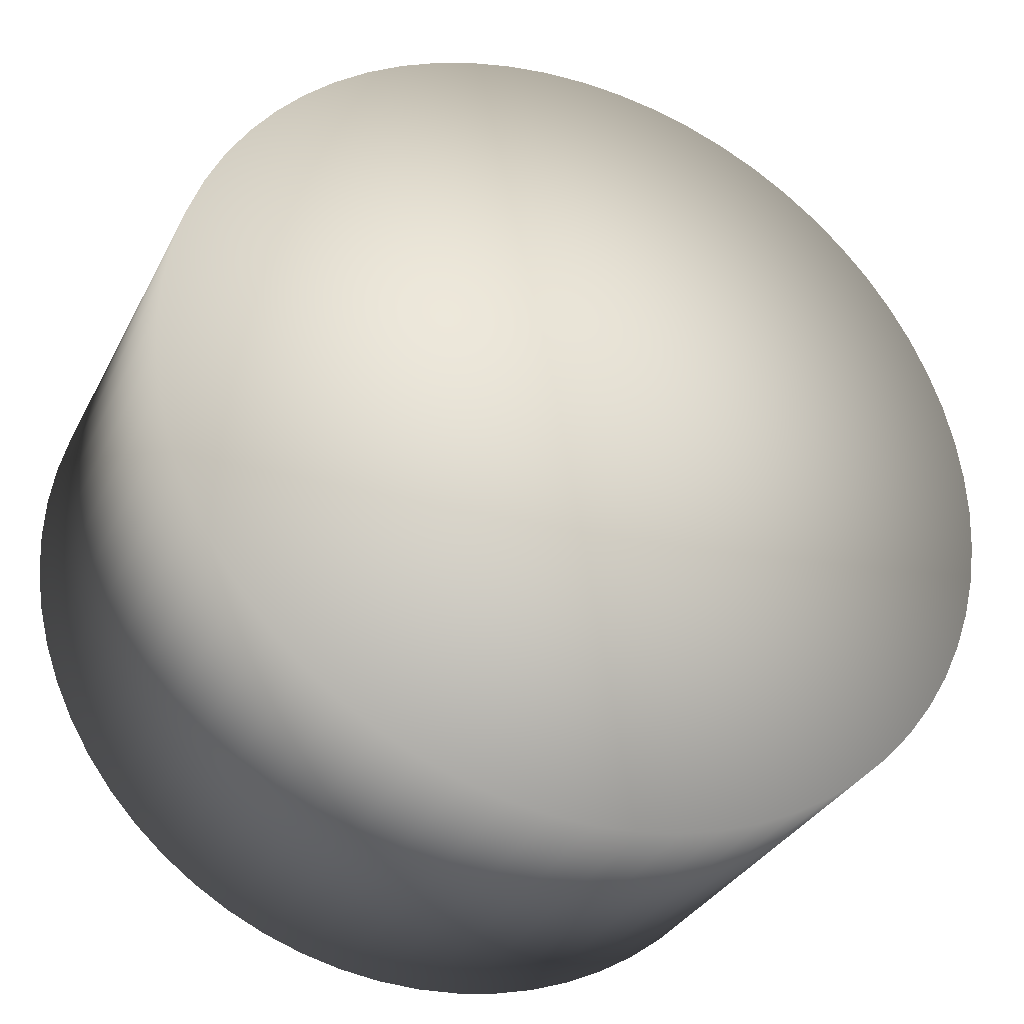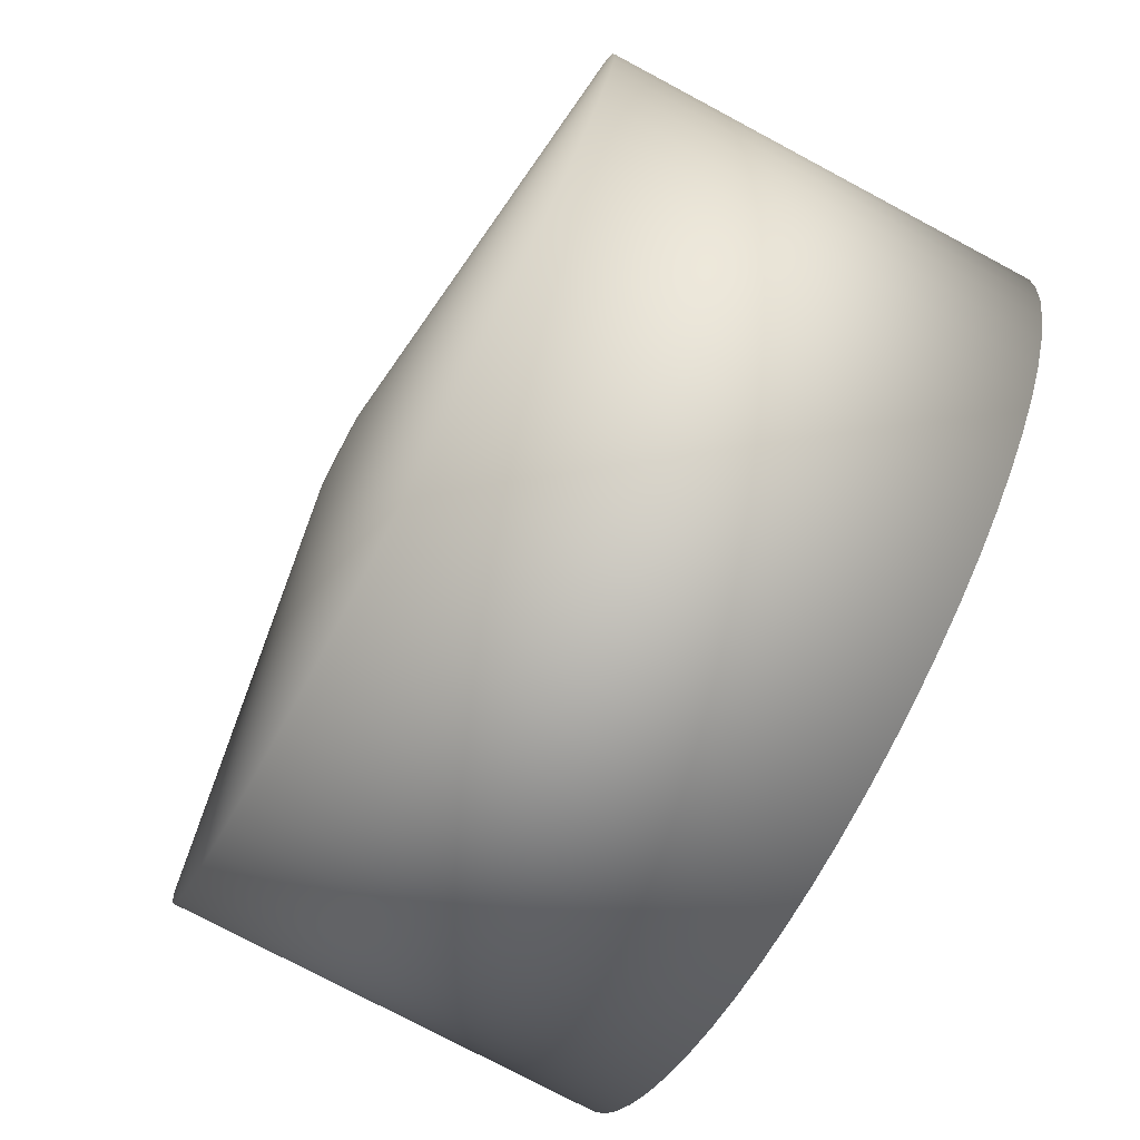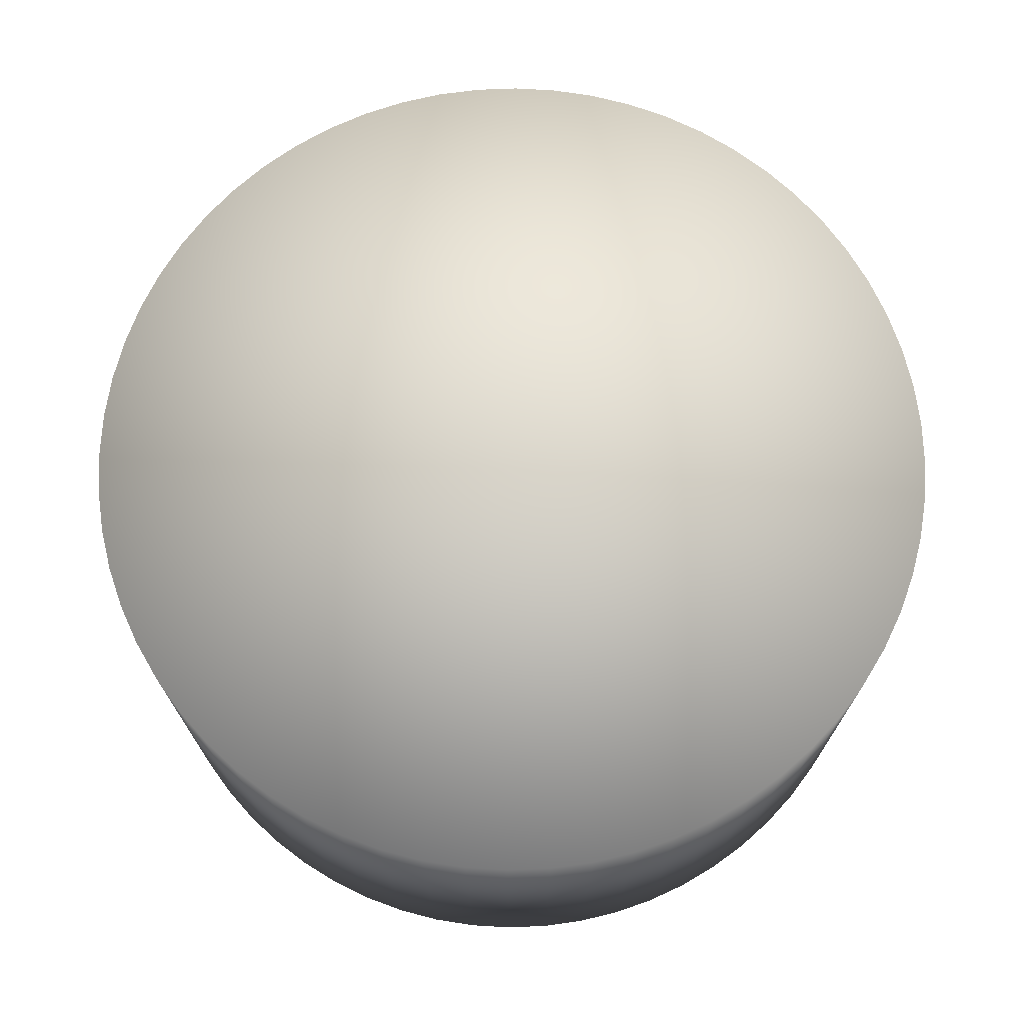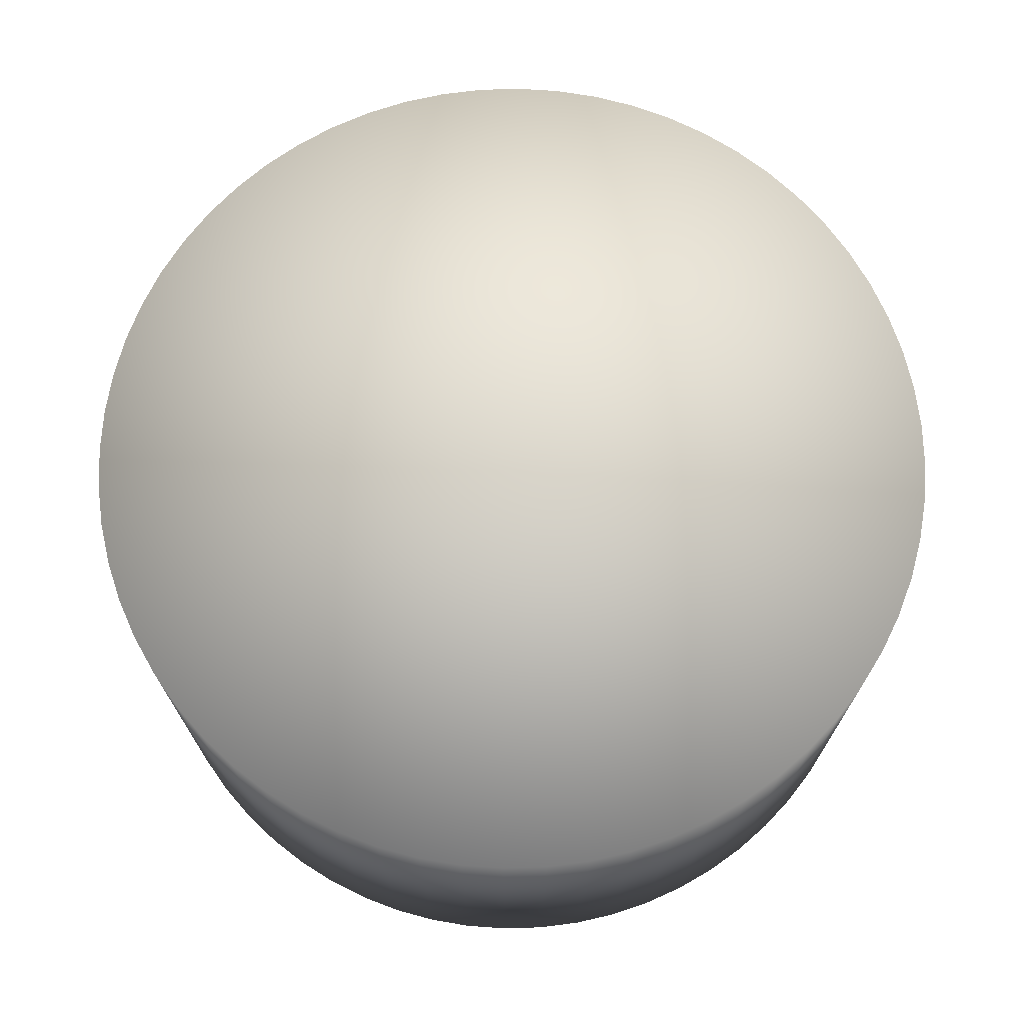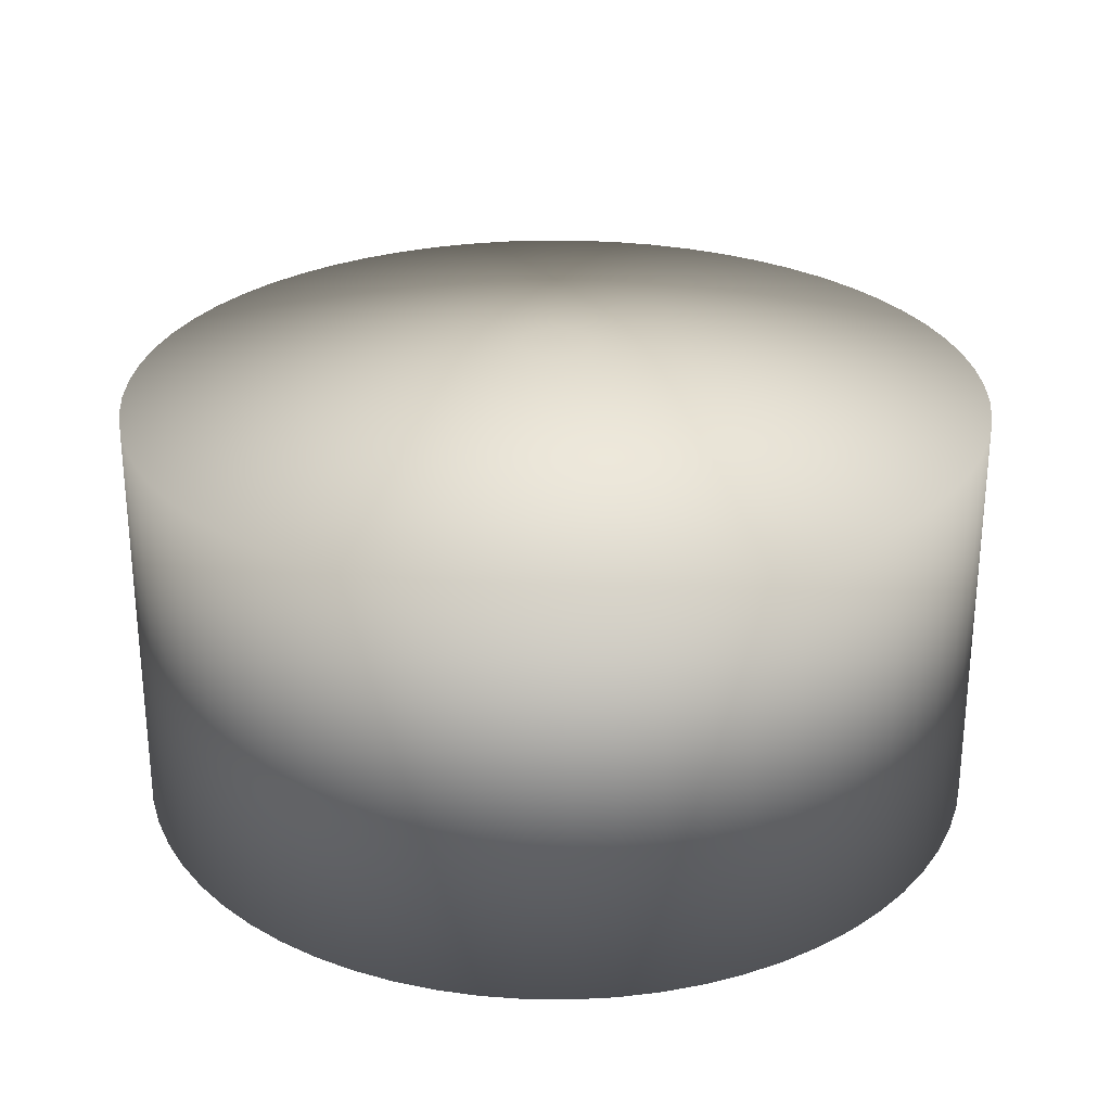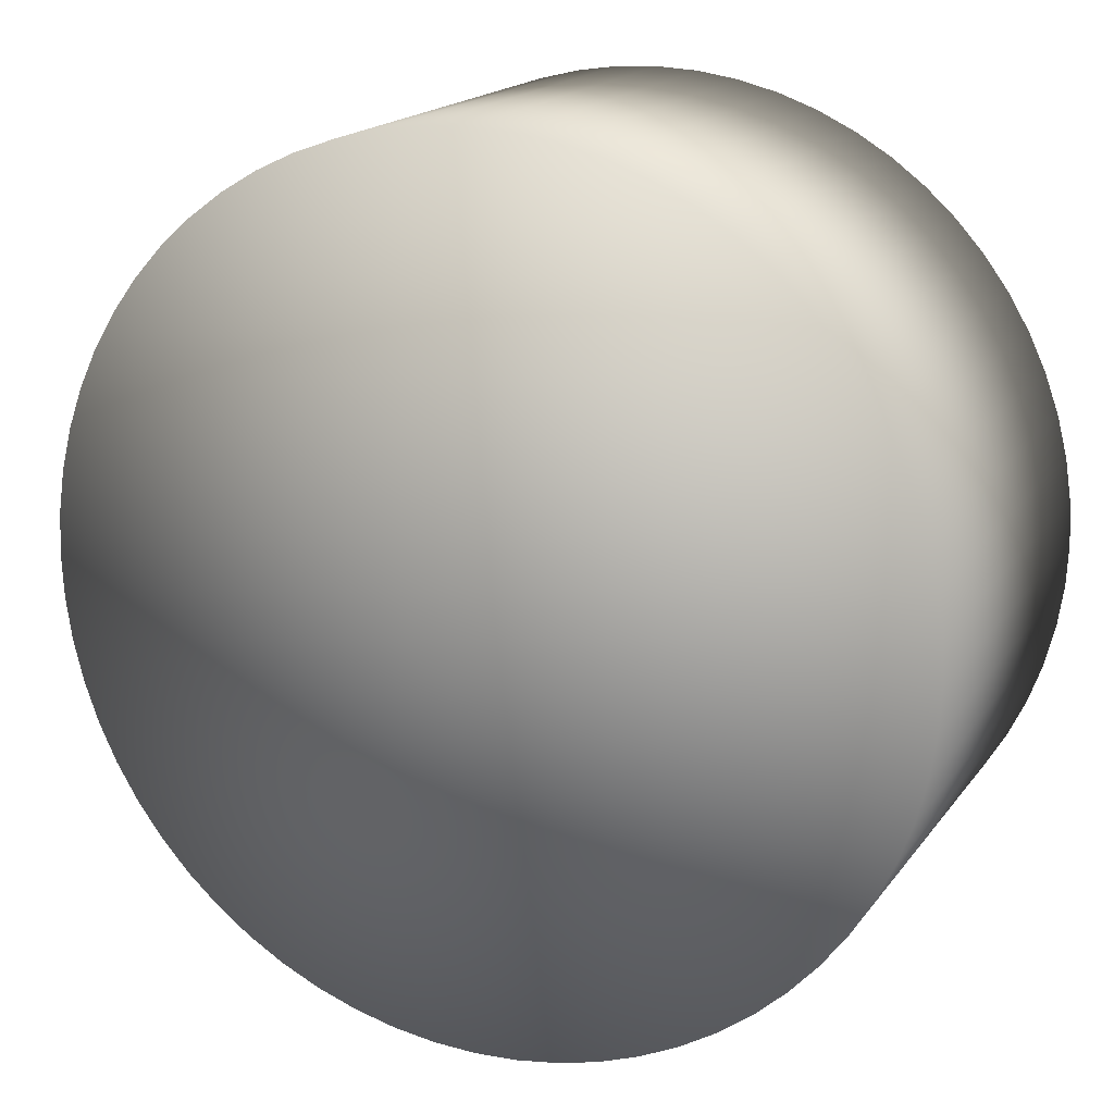
<metadata>
{"format":"obj","ext":"obj","renderer":"f3d","projection":"perspective","resolution":1024,"background":"white","views":[{"elev":-32.1,"azim":-23.4,"up":"+Y"},{"elev":-76.3,"azim":61.9,"up":"+Y"},{"elev":72.0,"azim":-168.2,"up":"+Z"},{"elev":71.6,"azim":-173.3,"up":"+Z"},{"elev":27.6,"azim":127.5,"up":"+Z"},{"elev":17.7,"azim":24.3,"up":"+Y"}]}
</metadata>
<code>
o Candle3aux_Cylinder.021
v 1.704 2.004 2.233
v 1.704 1.959 2.288
v 1.709 2.004 2.233
v 1.704 1.959 2.288
v 1.713 2.003 2.233
v 1.705 1.958 2.288
v 1.718 2.002 2.233
v 1.705 1.958 2.288
v 1.723 2.001 2.233
v 1.705 1.958 2.288
v 1.727 1.998 2.233
v 1.706 1.958 2.288
v 1.732 1.996 2.233
v 1.706 1.958 2.288
v 1.735 1.993 2.233
v 1.706 1.958 2.288
v 1.739 1.99 2.233
v 1.707 1.957 2.288
v 1.742 1.986 2.233
v 1.707 1.957 2.288
v 1.745 1.982 2.233
v 1.707 1.957 2.288
v 1.748 1.978 2.233
v 1.707 1.956 2.288
v 1.75 1.973 2.233
v 1.708 1.956 2.288
v 1.752 1.969 2.233
v 1.708 1.956 2.288
v 1.753 1.964 2.233
v 1.708 1.955 2.288
v 1.754 1.959 2.233
v 1.708 1.955 2.288
v 1.754 1.954 2.233
v 1.708 1.954 2.288
v 1.754 1.949 2.233
v 1.708 1.954 2.288
v 1.753 1.944 2.233
v 1.708 1.953 2.288
v 1.752 1.94 2.233
v 1.708 1.953 2.288
v 1.75 1.935 2.233
v 1.708 1.953 2.288
v 1.748 1.931 2.233
v 1.707 1.952 2.288
v 1.745 1.926 2.233
v 1.707 1.952 2.288
v 1.742 1.922 2.233
v 1.707 1.951 2.288
v 1.739 1.919 2.233
v 1.707 1.951 2.288
v 1.735 1.916 2.233
v 1.706 1.951 2.288
v 1.732 1.913 2.233
v 1.706 1.951 2.288
v 1.727 1.91 2.233
v 1.706 1.95 2.288
v 1.723 1.908 2.233
v 1.705 1.95 2.288
v 1.718 1.906 2.233
v 1.705 1.95 2.288
v 1.713 1.905 2.233
v 1.705 1.95 2.288
v 1.709 1.904 2.233
v 1.704 1.95 2.288
v 1.704 1.904 2.233
v 1.704 1.95 2.288
v 1.699 1.904 2.233
v 1.703 1.95 2.288
v 1.694 1.905 2.233
v 1.703 1.95 2.288
v 1.689 1.906 2.233
v 1.702 1.95 2.288
v 1.684 1.908 2.233
v 1.702 1.95 2.288
v 1.68 1.91 2.233
v 1.702 1.95 2.288
v 1.676 1.913 2.233
v 1.701 1.951 2.288
v 1.672 1.916 2.233
v 1.701 1.951 2.288
v 1.668 1.919 2.233
v 1.701 1.951 2.288
v 1.665 1.922 2.233
v 1.7 1.951 2.288
v 1.662 1.926 2.233
v 1.7 1.952 2.288
v 1.659 1.931 2.233
v 1.7 1.952 2.288
v 1.657 1.935 2.233
v 1.7 1.953 2.288
v 1.656 1.94 2.233
v 1.7 1.953 2.288
v 1.655 1.944 2.233
v 1.699 1.953 2.288
v 1.654 1.949 2.233
v 1.699 1.954 2.288
v 1.654 1.954 2.233
v 1.699 1.954 2.288
v 1.654 1.959 2.233
v 1.699 1.955 2.288
v 1.655 1.964 2.233
v 1.699 1.955 2.288
v 1.656 1.969 2.233
v 1.7 1.956 2.288
v 1.657 1.973 2.233
v 1.7 1.956 2.288
v 1.659 1.978 2.233
v 1.7 1.956 2.288
v 1.662 1.982 2.233
v 1.7 1.957 2.288
v 1.665 1.986 2.233
v 1.7 1.957 2.288
v 1.668 1.99 2.233
v 1.701 1.957 2.288
v 1.672 1.993 2.233
v 1.701 1.958 2.288
v 1.676 1.996 2.233
v 1.701 1.958 2.288
v 1.68 1.998 2.233
v 1.702 1.958 2.288
v 1.684 2.001 2.233
v 1.702 1.958 2.288
v 1.689 2.002 2.233
v 1.702 1.958 2.288
v 1.694 2.003 2.233
v 1.703 1.958 2.288
v 1.699 2.004 2.233
v 1.703 1.959 2.288
v 1.709 2.004 2.282
v 1.704 2.004 2.282
v 1.713 2.003 2.282
v 1.718 2.002 2.282
v 1.723 2.001 2.282
v 1.727 1.998 2.282
v 1.732 1.996 2.282
v 1.735 1.993 2.282
v 1.739 1.99 2.282
v 1.742 1.986 2.282
v 1.745 1.982 2.282
v 1.748 1.978 2.282
v 1.75 1.973 2.282
v 1.752 1.969 2.282
v 1.753 1.964 2.282
v 1.754 1.959 2.282
v 1.754 1.954 2.282
v 1.754 1.949 2.282
v 1.753 1.944 2.282
v 1.752 1.94 2.282
v 1.75 1.935 2.282
v 1.748 1.931 2.282
v 1.745 1.926 2.282
v 1.742 1.922 2.282
v 1.739 1.919 2.282
v 1.735 1.916 2.282
v 1.732 1.913 2.282
v 1.727 1.91 2.282
v 1.723 1.908 2.282
v 1.718 1.906 2.282
v 1.713 1.905 2.282
v 1.709 1.904 2.282
v 1.704 1.904 2.282
v 1.699 1.904 2.282
v 1.694 1.905 2.282
v 1.689 1.906 2.282
v 1.684 1.908 2.282
v 1.68 1.91 2.282
v 1.676 1.913 2.282
v 1.672 1.916 2.282
v 1.668 1.919 2.282
v 1.665 1.922 2.282
v 1.662 1.926 2.282
v 1.659 1.931 2.282
v 1.657 1.935 2.282
v 1.656 1.94 2.282
v 1.655 1.944 2.282
v 1.654 1.949 2.282
v 1.654 1.954 2.282
v 1.654 1.959 2.282
v 1.655 1.964 2.282
v 1.656 1.969 2.282
v 1.657 1.973 2.282
v 1.659 1.978 2.282
v 1.662 1.982 2.282
v 1.665 1.986 2.282
v 1.668 1.99 2.282
v 1.672 1.993 2.282
v 1.676 1.996 2.282
v 1.68 1.998 2.282
v 1.684 2.001 2.282
v 1.689 2.002 2.282
v 1.694 2.003 2.282
v 1.699 2.004 2.282
v 1.704 1.954 2.288
g Candle3aux_Cylinder.021_None
f 130 3 1
f 129 5 3
f 131 7 5
f 132 9 7
f 133 11 9
f 134 13 11
f 135 15 13
f 136 17 15
f 137 19 17
f 138 21 19
f 139 23 21
f 140 25 23
f 141 27 25
f 142 29 27
f 143 31 29
f 144 33 31
f 145 35 33
f 146 37 35
f 147 39 37
f 148 41 39
f 149 43 41
f 150 45 43
f 151 47 45
f 152 49 47
f 153 51 49
f 154 53 51
f 155 55 53
f 156 57 55
f 157 59 57
f 158 61 59
f 159 63 61
f 160 65 63
f 161 67 65
f 162 69 67
f 163 71 69
f 164 73 71
f 165 75 73
f 166 77 75
f 167 79 77
f 168 81 79
f 169 83 81
f 170 85 83
f 171 87 85
f 172 89 87
f 173 91 89
f 174 93 91
f 175 95 93
f 176 97 95
f 177 99 97
f 178 101 99
f 179 103 101
f 180 105 103
f 181 107 105
f 182 109 107
f 183 111 109
f 184 113 111
f 185 115 113
f 186 117 115
f 187 119 117
f 188 121 119
f 189 123 121
f 190 125 123
f 191 127 125
f 192 1 127
f 63 95 127
f 4 130 2
f 6 129 4
f 8 131 6
f 10 132 8
f 10 134 133
f 14 134 12
f 16 135 14
f 16 137 136
f 20 137 18
f 22 138 20
f 22 140 139
f 26 140 24
f 28 141 26
f 28 143 142
f 32 143 30
f 34 144 32
f 36 145 34
f 38 146 36
f 40 147 38
f 42 148 40
f 42 150 149
f 46 150 44
f 48 151 46
f 48 153 152
f 52 153 50
f 54 154 52
f 54 156 155
f 58 156 56
f 60 157 58
f 60 159 158
f 64 159 62
f 66 160 64
f 68 161 66
f 70 162 68
f 72 163 70
f 74 164 72
f 74 166 165
f 78 166 76
f 80 167 78
f 80 169 168
f 84 169 82
f 86 170 84
f 86 172 171
f 90 172 88
f 92 173 90
f 92 175 174
f 96 175 94
f 98 176 96
f 100 177 98
f 102 178 100
f 104 179 102
f 106 180 104
f 106 182 181
f 110 182 108
f 112 183 110
f 112 185 184
f 116 185 114
f 118 186 116
f 118 188 187
f 122 188 120
f 124 189 122
f 124 191 190
f 128 191 126
f 2 192 128
f 4 2 193
f 2 128 193
f 128 126 193
f 126 124 193
f 124 122 193
f 122 120 193
f 120 118 193
f 118 116 193
f 116 114 193
f 114 112 193
f 112 110 193
f 110 108 193
f 108 106 193
f 106 104 193
f 104 102 193
f 102 100 193
f 100 98 193
f 98 96 193
f 96 94 193
f 94 92 193
f 92 90 193
f 90 88 193
f 88 86 193
f 86 84 193
f 84 82 193
f 82 80 193
f 80 78 193
f 78 76 193
f 76 74 193
f 74 72 193
f 72 70 193
f 70 68 193
f 68 66 193
f 66 64 193
f 64 62 193
f 62 60 193
f 60 58 193
f 58 56 193
f 56 54 193
f 54 52 193
f 52 50 193
f 50 48 193
f 48 46 193
f 46 44 193
f 44 42 193
f 42 40 193
f 40 38 193
f 38 36 193
f 36 34 193
f 34 32 193
f 32 30 193
f 30 28 193
f 28 26 193
f 26 24 193
f 24 22 193
f 22 20 193
f 20 18 193
f 18 16 193
f 16 14 193
f 14 12 193
f 12 10 193
f 10 8 193
f 8 6 193
f 6 4 193
f 130 129 3
f 129 131 5
f 131 132 7
f 132 133 9
f 133 134 11
f 134 135 13
f 135 136 15
f 136 137 17
f 137 138 19
f 138 139 21
f 139 140 23
f 140 141 25
f 141 142 27
f 142 143 29
f 143 144 31
f 144 145 33
f 145 146 35
f 146 147 37
f 147 148 39
f 148 149 41
f 149 150 43
f 150 151 45
f 151 152 47
f 152 153 49
f 153 154 51
f 154 155 53
f 155 156 55
f 156 157 57
f 157 158 59
f 158 159 61
f 159 160 63
f 160 161 65
f 161 162 67
f 162 163 69
f 163 164 71
f 164 165 73
f 165 166 75
f 166 167 77
f 167 168 79
f 168 169 81
f 169 170 83
f 170 171 85
f 171 172 87
f 172 173 89
f 173 174 91
f 174 175 93
f 175 176 95
f 176 177 97
f 177 178 99
f 178 179 101
f 179 180 103
f 180 181 105
f 181 182 107
f 182 183 109
f 183 184 111
f 184 185 113
f 185 186 115
f 186 187 117
f 187 188 119
f 188 189 121
f 189 190 123
f 190 191 125
f 191 192 127
f 192 130 1
f 127 1 3
f 3 5 127
f 5 7 127
f 7 9 11
f 11 13 15
f 15 17 23
f 17 19 23
f 19 21 23
f 23 25 27
f 27 29 23
f 29 31 23
f 31 33 35
f 35 37 31
f 37 39 31
f 39 41 43
f 43 45 47
f 47 49 55
f 49 51 55
f 51 53 55
f 55 57 59
f 59 61 55
f 61 63 55
f 63 65 67
f 67 69 63
f 69 71 63
f 71 73 75
f 75 77 79
f 79 81 87
f 81 83 87
f 83 85 87
f 87 89 91
f 91 93 87
f 93 95 87
f 95 97 99
f 99 101 95
f 101 103 95
f 103 105 107
f 107 109 111
f 111 113 119
f 113 115 119
f 115 117 119
f 119 121 123
f 123 125 119
f 125 127 119
f 7 11 127
f 11 15 127
f 39 43 31
f 43 47 31
f 71 75 63
f 75 79 63
f 103 107 95
f 107 111 95
f 15 23 127
f 23 31 127
f 47 55 31
f 55 63 31
f 79 87 63
f 87 95 63
f 111 119 95
f 119 127 95
f 127 31 63
f 4 129 130
f 6 131 129
f 8 132 131
f 10 133 132
f 10 12 134
f 14 135 134
f 16 136 135
f 16 18 137
f 20 138 137
f 22 139 138
f 22 24 140
f 26 141 140
f 28 142 141
f 28 30 143
f 32 144 143
f 34 145 144
f 36 146 145
f 38 147 146
f 40 148 147
f 42 149 148
f 42 44 150
f 46 151 150
f 48 152 151
f 48 50 153
f 52 154 153
f 54 155 154
f 54 56 156
f 58 157 156
f 60 158 157
f 60 62 159
f 64 160 159
f 66 161 160
f 68 162 161
f 70 163 162
f 72 164 163
f 74 165 164
f 74 76 166
f 78 167 166
f 80 168 167
f 80 82 169
f 84 170 169
f 86 171 170
f 86 88 172
f 90 173 172
f 92 174 173
f 92 94 175
f 96 176 175
f 98 177 176
f 100 178 177
f 102 179 178
f 104 180 179
f 106 181 180
f 106 108 182
f 110 183 182
f 112 184 183
f 112 114 185
f 116 186 185
f 118 187 186
f 118 120 188
f 122 189 188
f 124 190 189
f 124 126 191
f 128 192 191
f 2 130 192

</code>
